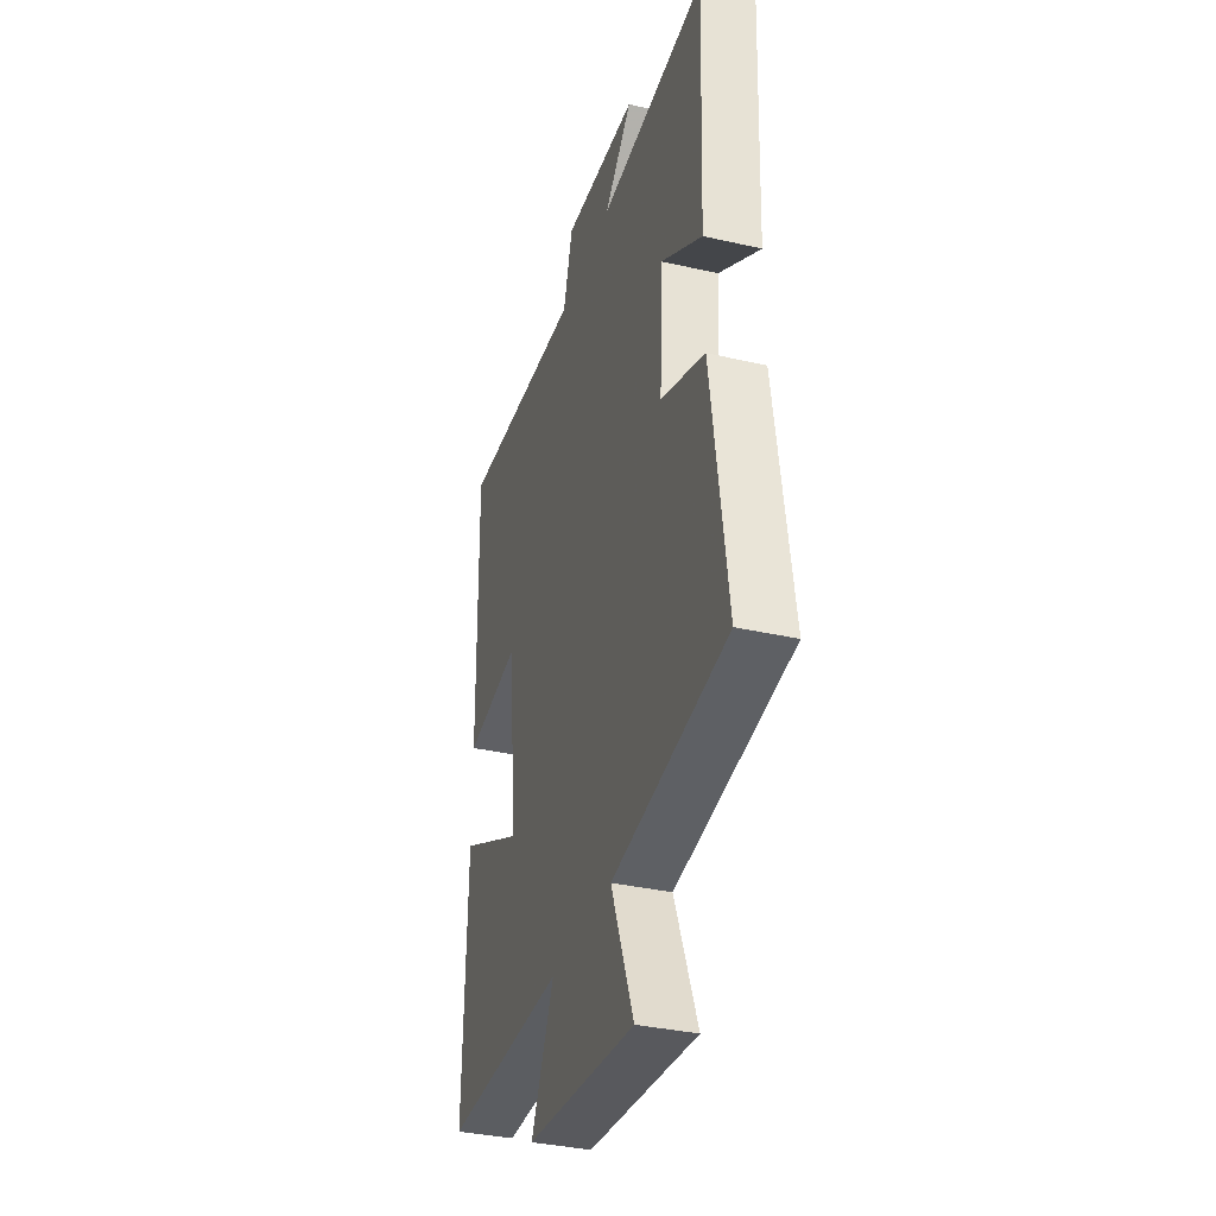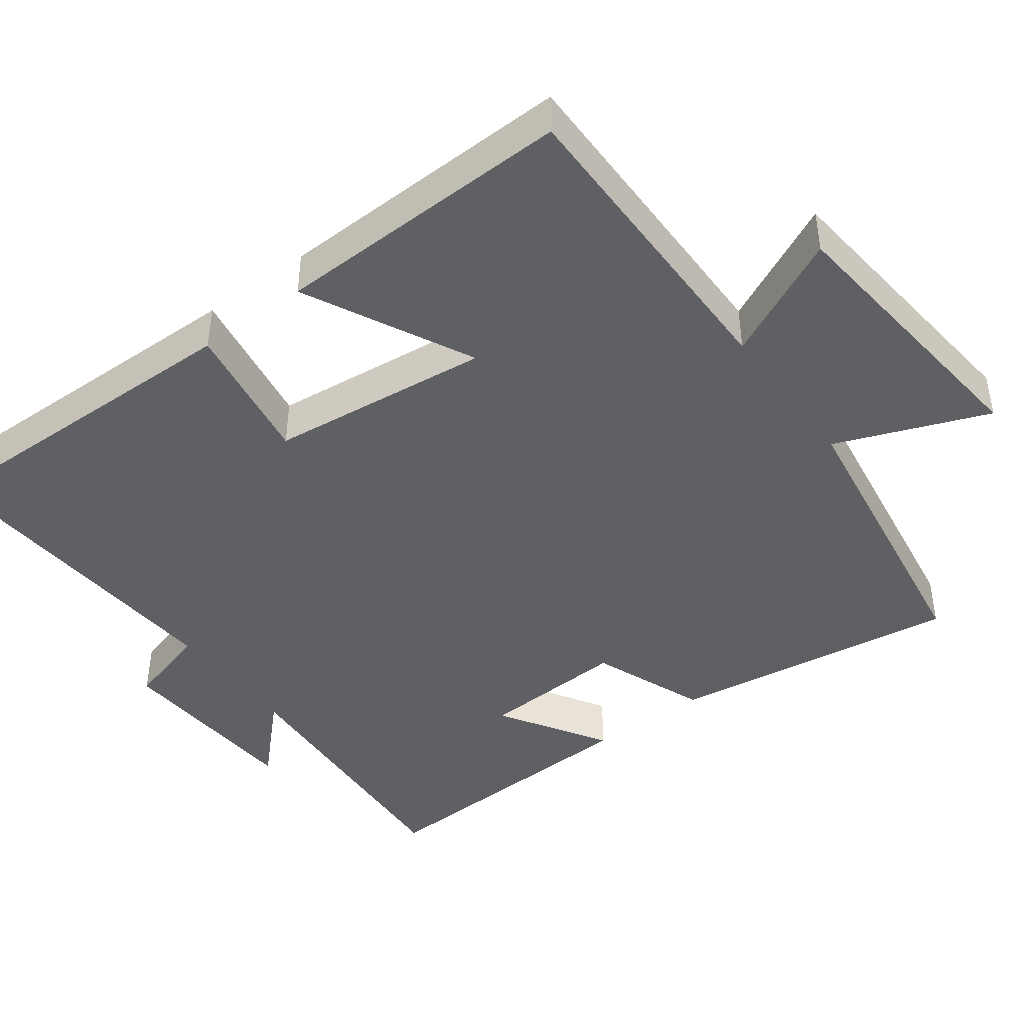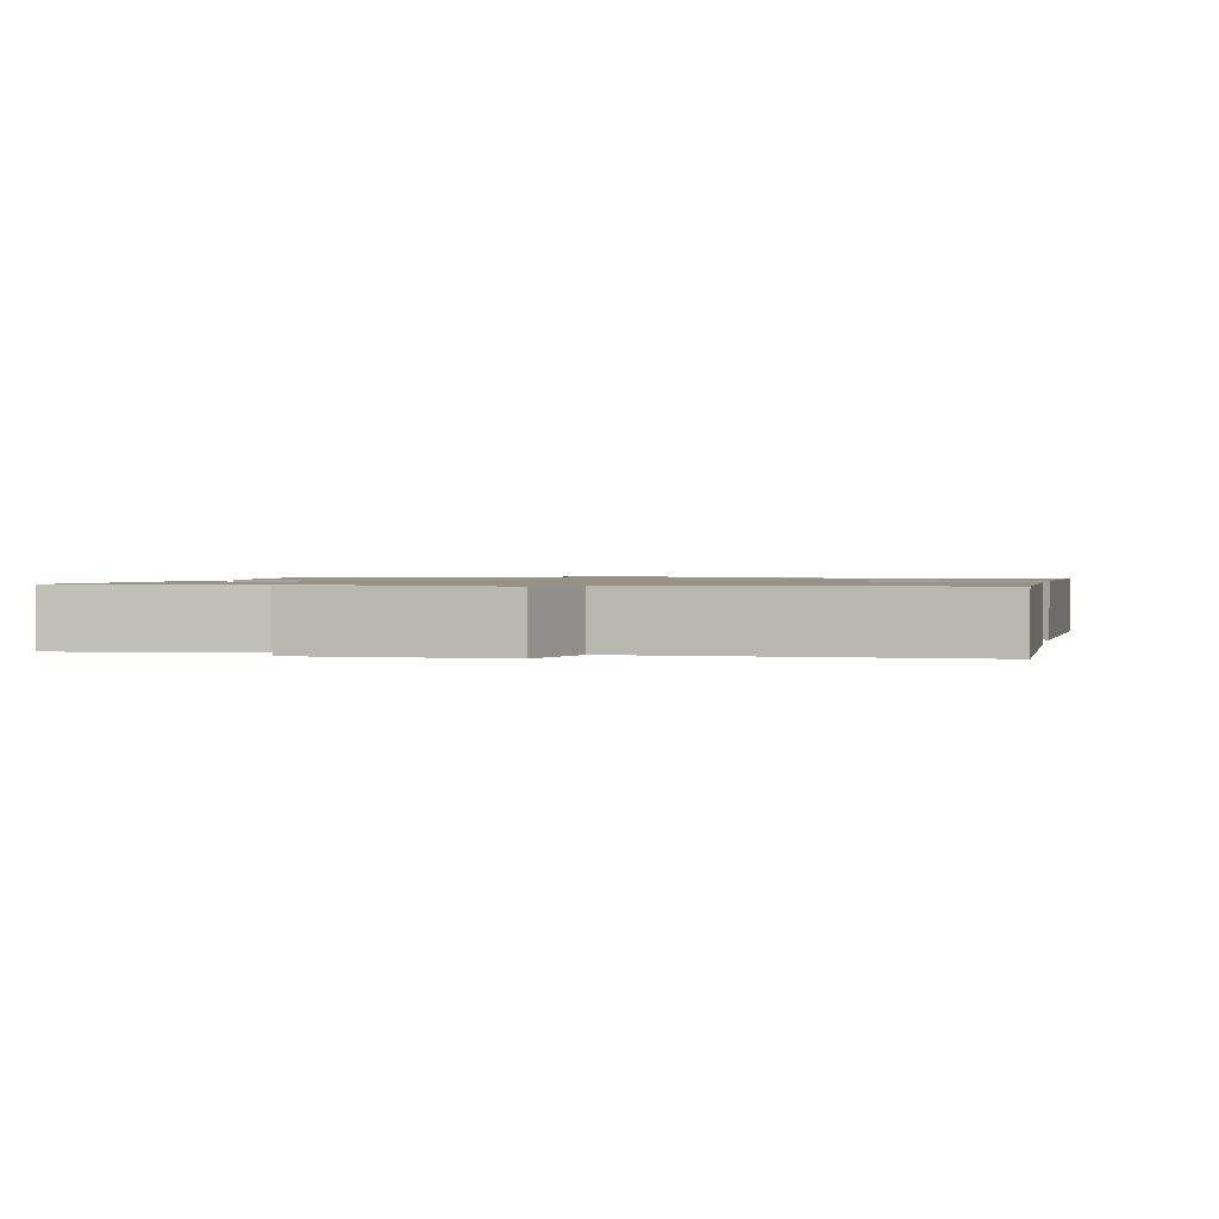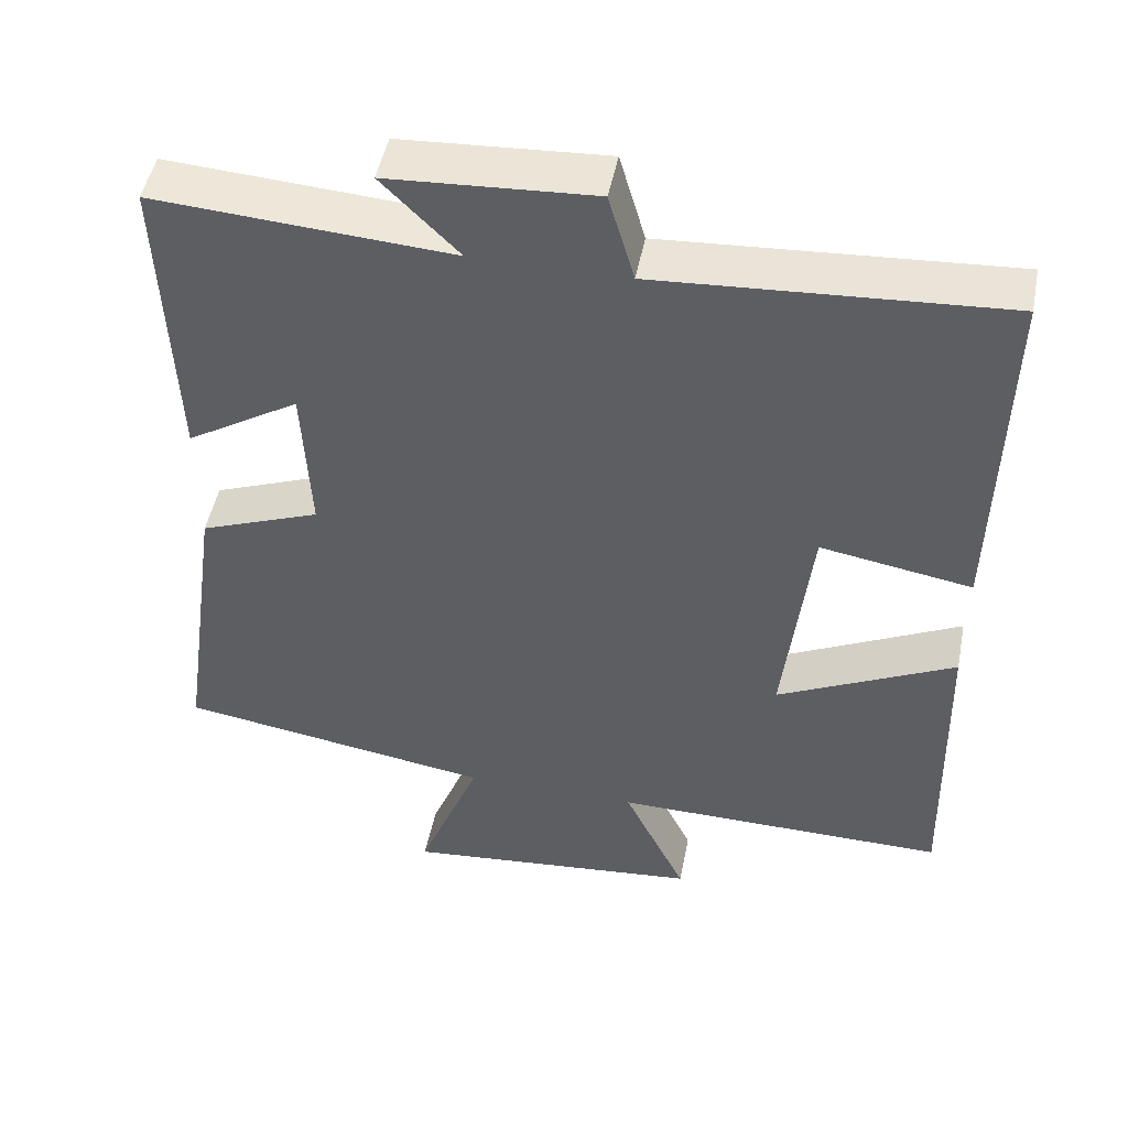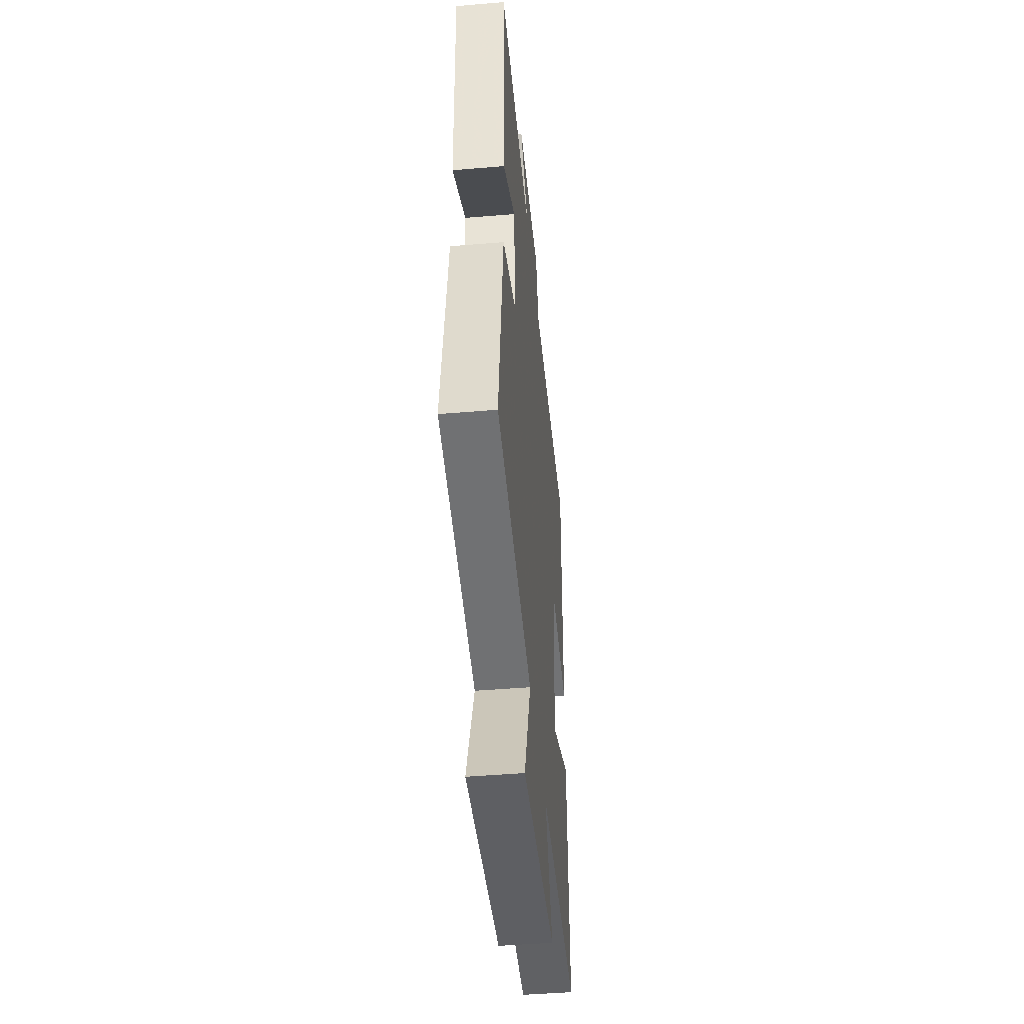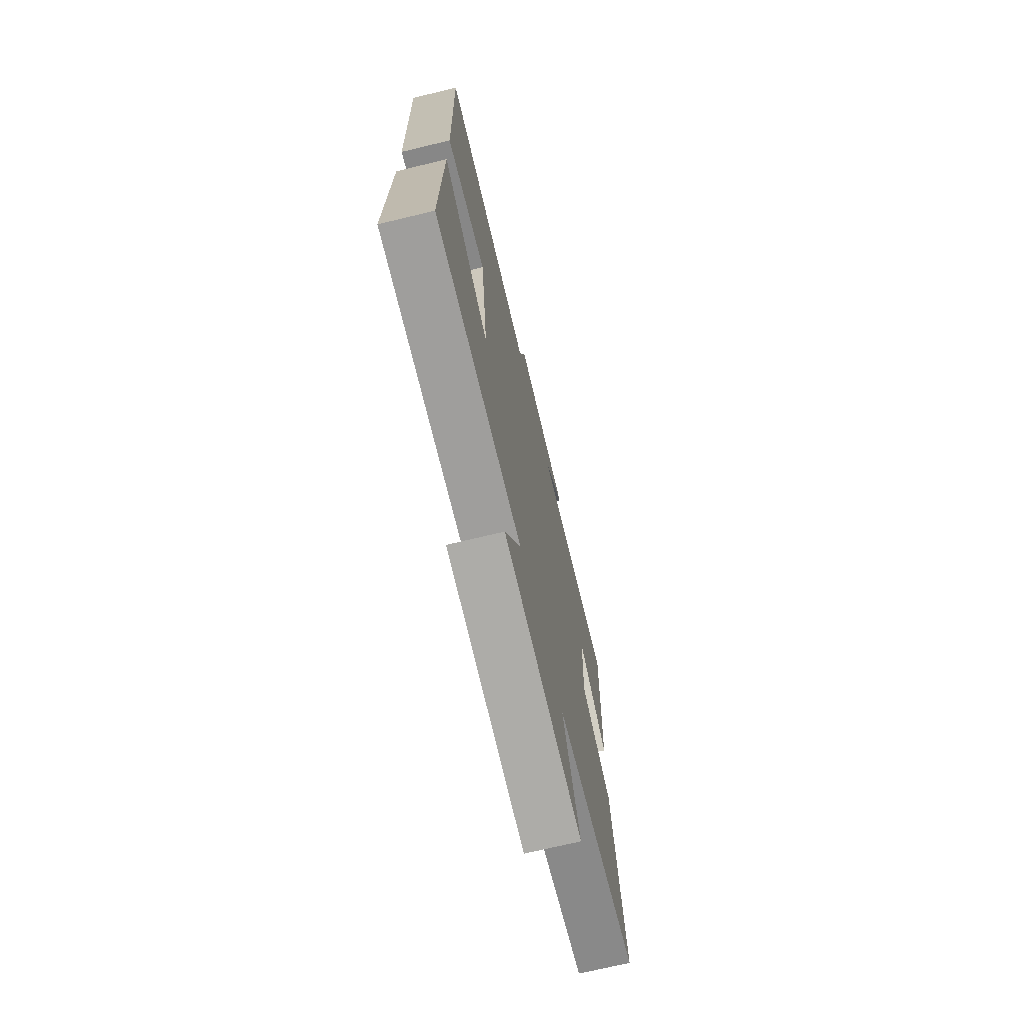
<metadata>
{"format":"obj","ext":"obj","renderer":"f3d","projection":"perspective","resolution":1024,"background":"white","views":[{"elev":-35.2,"azim":-106.9,"up":"+Z"},{"elev":-43.7,"azim":126.8,"up":"+Y"},{"elev":1.1,"azim":11.7,"up":"+Y"},{"elev":48.6,"azim":11.1,"up":"+Z"},{"elev":-46.4,"azim":-84.5,"up":"+Z"},{"elev":-71.5,"azim":103.5,"up":"+Z"}]}
</metadata>
<code>
v 0.509 0.07 0.529
v 0.5 0.07 0.063
v 0.305 0.07 0.096
v 0.271 0.07 -0.206
v 0.5 0.07 -0.093
v 0.51 0.07 -0.504
v 0.077 0.07 -0.5
v 0.158 0.07 -0.669
v -0.23 0.07 -0.707
v -0.149 0.07 -0.5
v -0.557 0.07 -0.436
v -0.5 0.07 -0.04
v -0.344 0.07 0.02
v -0.354 0.07 0.22
v -0.5 0.07 0.13
v -0.515 0.07 0.525
v -0.133 0.07 0.5
v -0.232 0.07 0.599
v 0.032 0.07 0.615
v 0.065 0.07 0.5
v 0.509 0 0.529
v 0.5 0 0.063
v 0.305 0 0.096
v 0.271 0 -0.206
v 0.5 0 -0.093
v 0.51 0 -0.504
v 0.077 0 -0.5
v 0.158 0 -0.669
v -0.23 0 -0.707
v -0.149 0 -0.5
v -0.557 0 -0.436
v -0.5 0 -0.04
v -0.344 0 0.02
v -0.354 0 0.22
v -0.5 0 0.13
v -0.515 0 0.525
v -0.133 0 0.5
v -0.232 0 0.599
v 0.032 0 0.615
v 0.065 0 0.5
f 17 18 19 20
f 14 15 16 17
f 13 14 17 20
f 10 11 12 13
f 10 13 20 1
f 7 8 9 10
f 4 5 6 7
f 3 4 7 10
f 1 2 3
f 1 3 10
f 40 39 38 37
f 37 36 35 34
f 40 37 34 33
f 33 32 31 30
f 21 40 33 30
f 30 29 28 27
f 27 26 25 24
f 30 27 24 23
f 23 22 21
f 30 23 21
f 1 21 22 2
f 2 22 23 3
f 3 23 24 4
f 4 24 25 5
f 5 25 26 6
f 6 26 27 7
f 7 27 28 8
f 8 28 29 9
f 9 29 30 10
f 10 30 31 11
f 11 31 32 12
f 12 32 33 13
f 13 33 34 14
f 14 34 35 15
f 15 35 36 16
f 16 36 37 17
f 17 37 38 18
f 18 38 39 19
f 19 39 40 20
f 20 40 21 1

</code>
